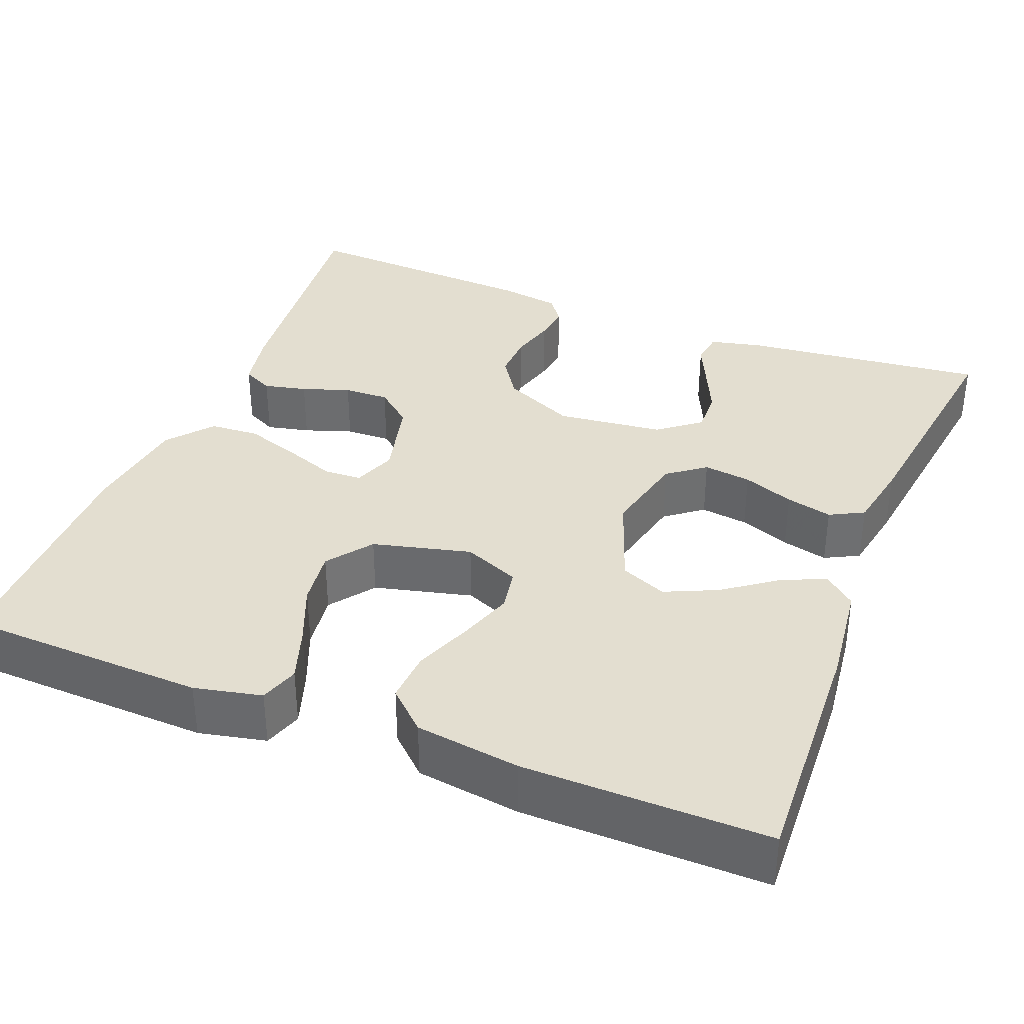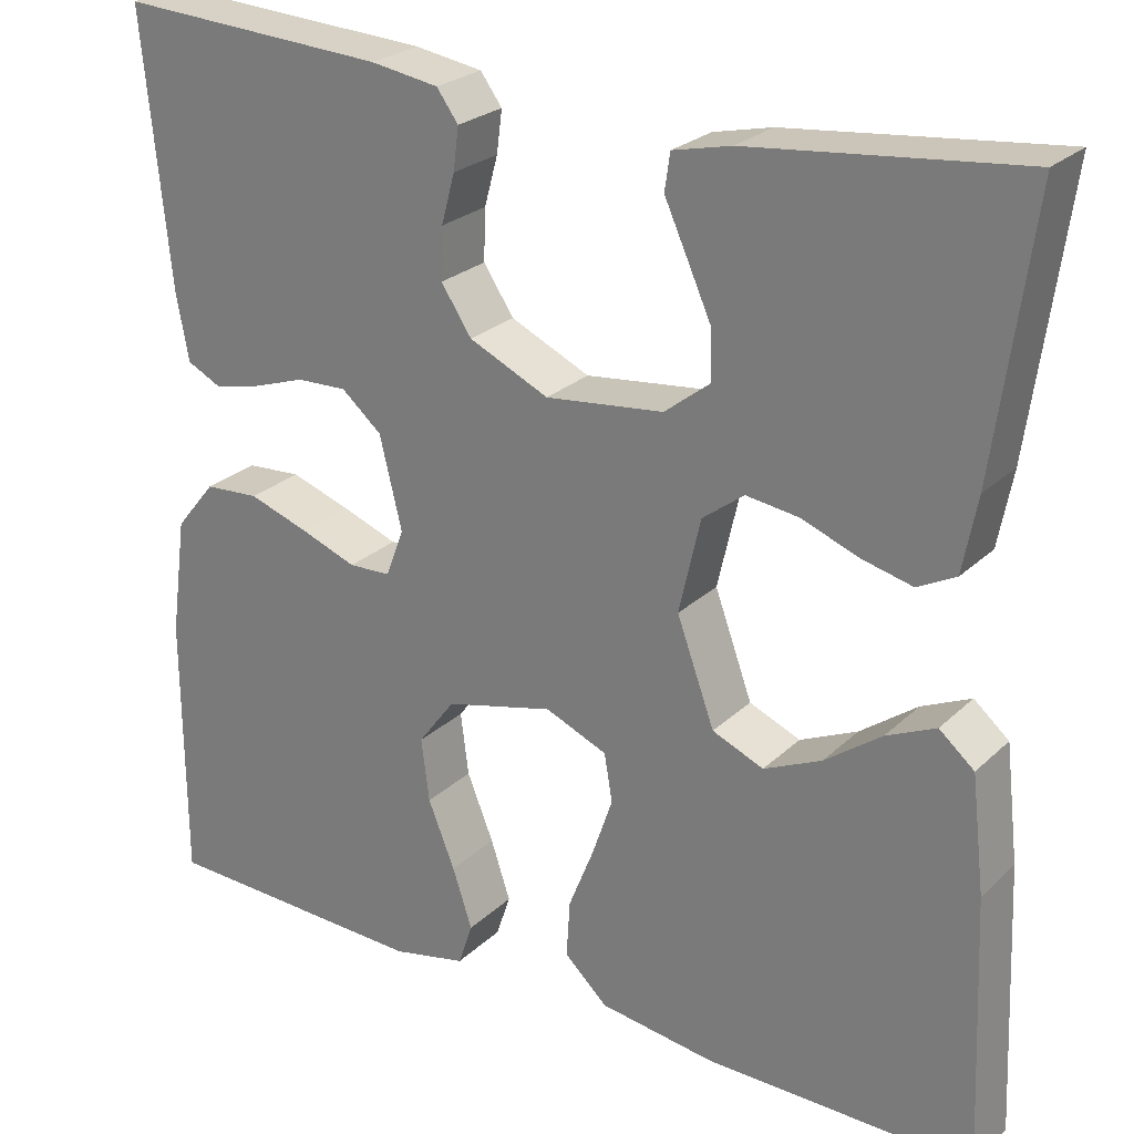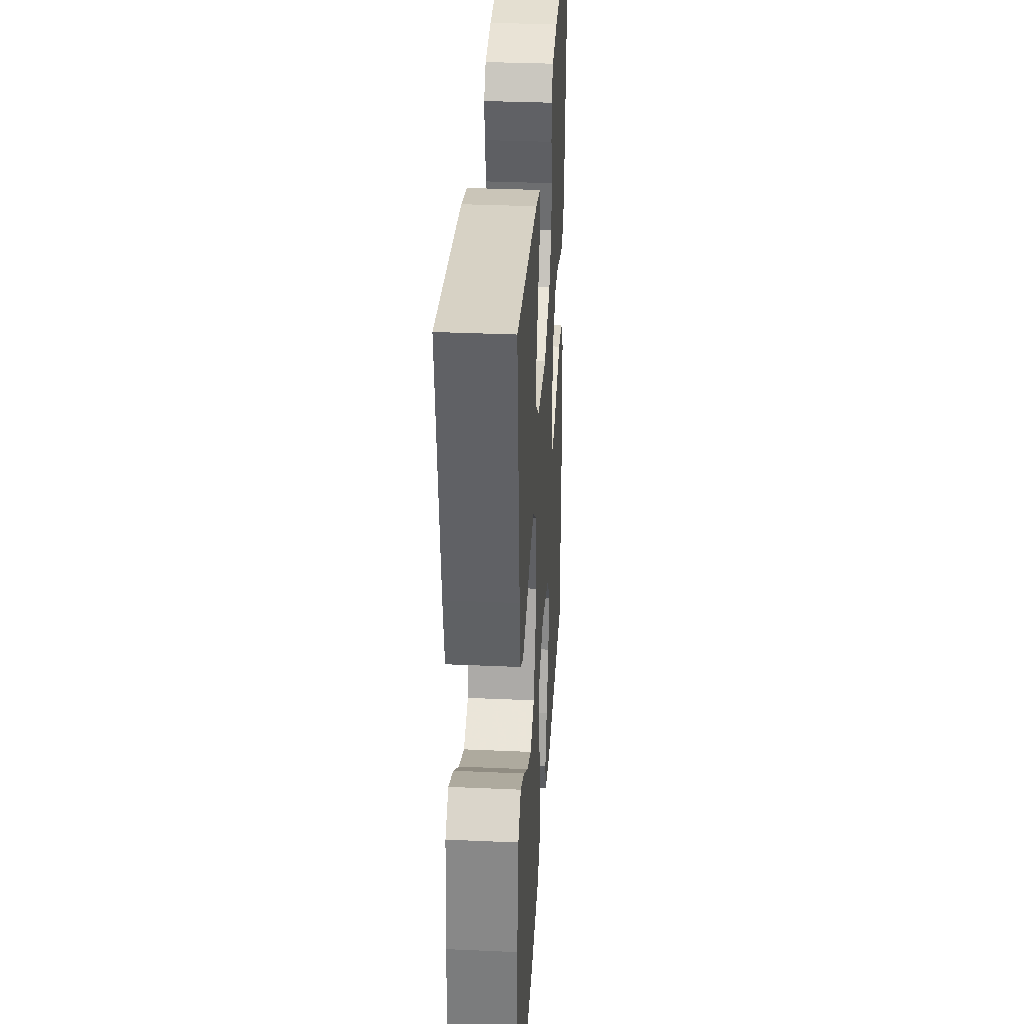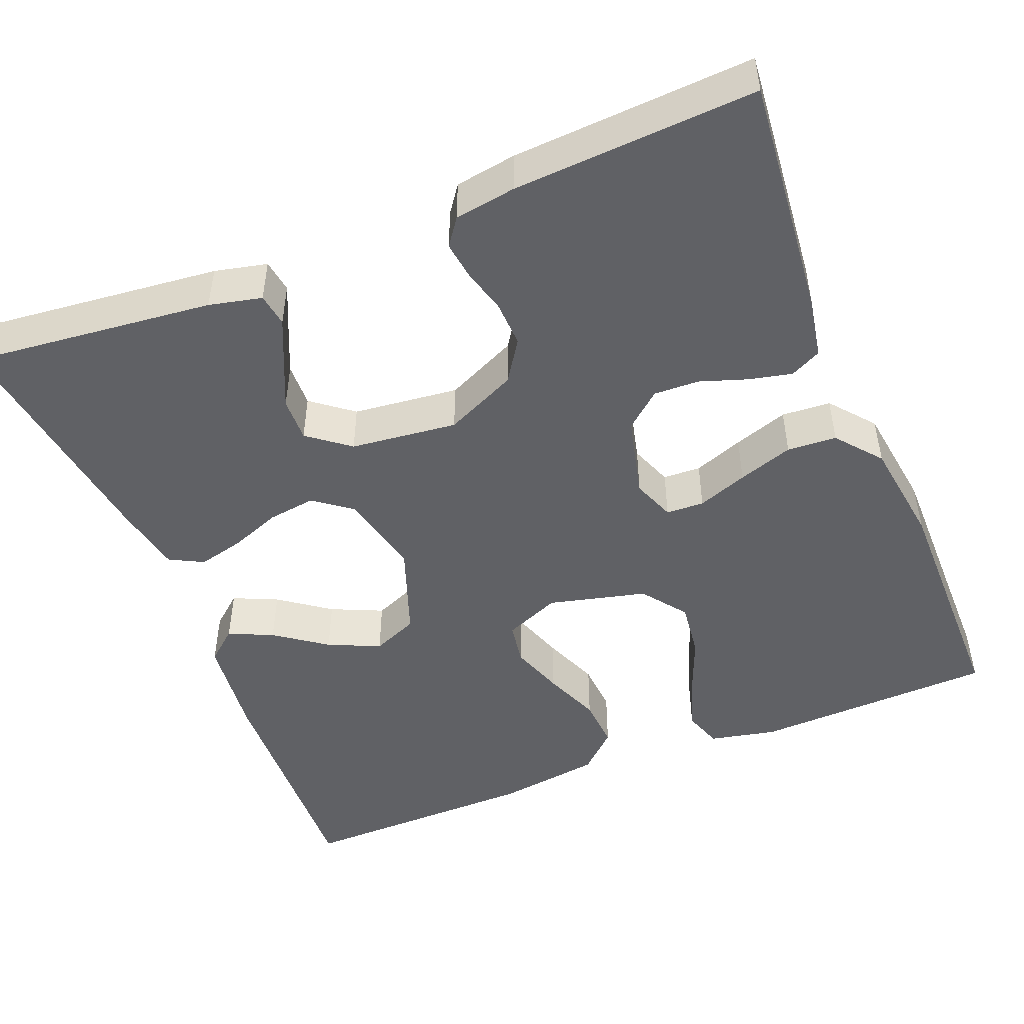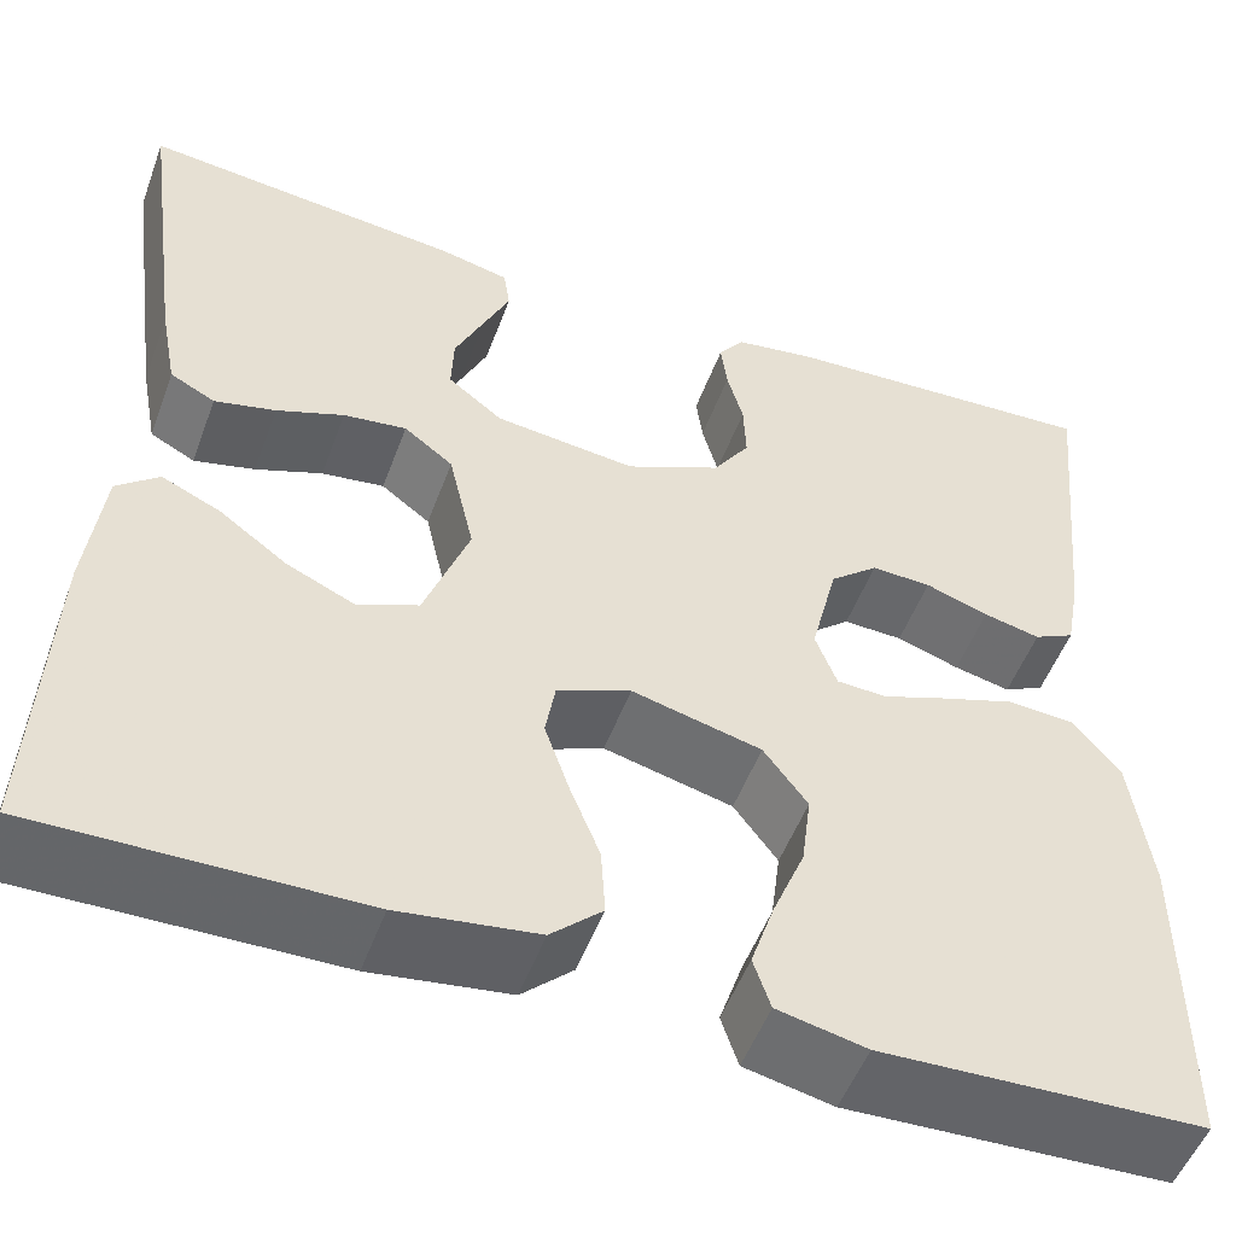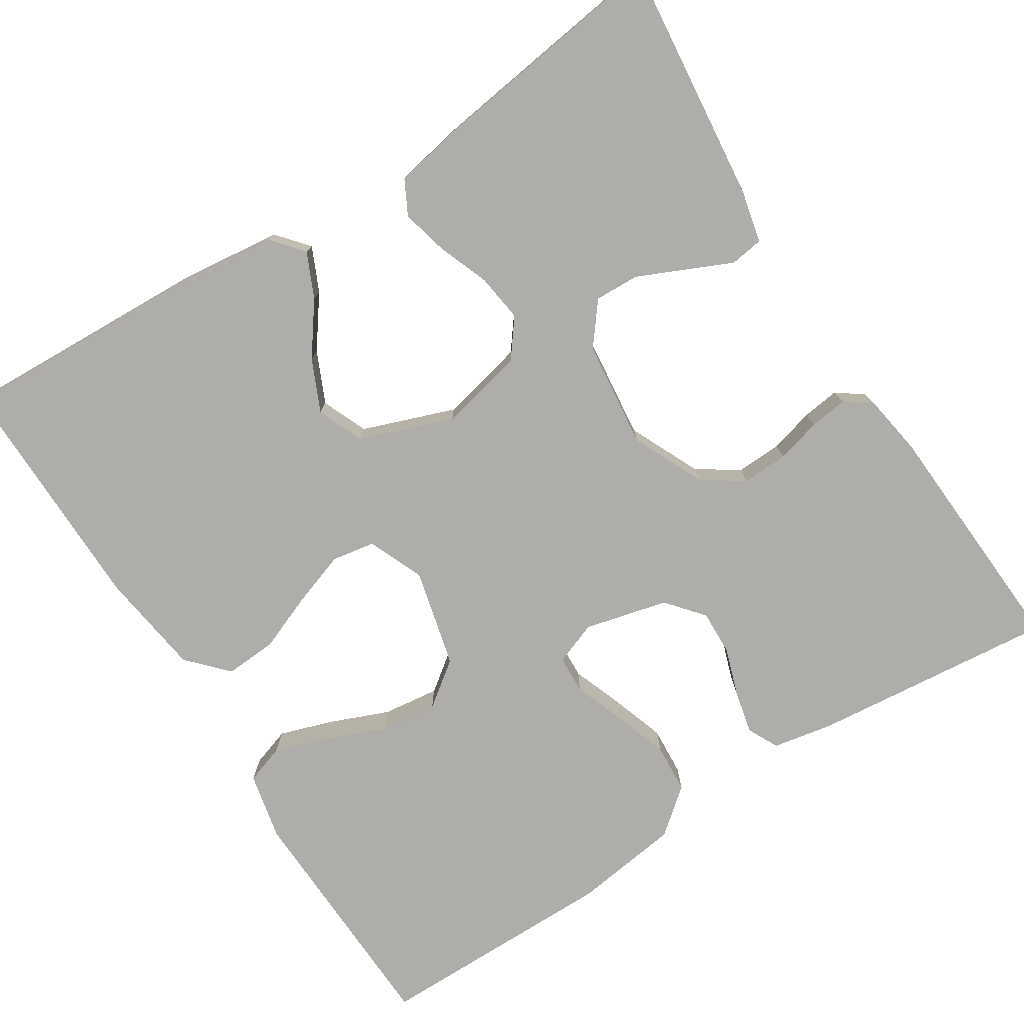
<metadata>
{"format":"obj","ext":"obj","renderer":"f3d","projection":"perspective","resolution":1024,"background":"white","views":[{"elev":35.8,"azim":-158.5,"up":"+Y"},{"elev":25.1,"azim":-145.6,"up":"+Z"},{"elev":33.4,"azim":-86.5,"up":"+Z"},{"elev":-48.1,"azim":22.0,"up":"+Y"},{"elev":-51.9,"azim":-20.1,"up":"+Z"},{"elev":-77.1,"azim":-57.5,"up":"+Y"}]}
</metadata>
<code>
v 0.5 0.07 0.5
v 0.47 0.07 0.2
v 0.456 0.07 0.125
v 0.418 0.07 0.106
v 0.365 0.07 0.118
v 0.306 0.07 0.138
v 0.25 0.07 0.14
v 0.205 0.07 0.102
v 0.18 0.07 0
v 0.2 0.07 -0.053
v 0.247 0.07 -0.055
v 0.309 0.07 -0.032
v 0.377 0.07 -0.009
v 0.438 0.07 -0.013
v 0.483 0.07 -0.068
v 0.501 0.07 -0.2
v 0.5 0.07 -0.5
v 0.2 0.07 -0.511
v 0.117 0.07 -0.493
v 0.101 0.07 -0.445
v 0.123 0.07 -0.379
v 0.153 0.07 -0.305
v 0.162 0.07 -0.235
v 0.121 0.07 -0.18
v 0 0.07 -0.15
v -0.069 0.07 -0.179
v -0.078 0.07 -0.232
v -0.055 0.07 -0.299
v -0.027 0.07 -0.369
v -0.023 0.07 -0.433
v -0.071 0.07 -0.478
v -0.2 0.07 -0.496
v -0.5 0.07 -0.5
v -0.487 0.07 -0.2
v -0.472 0.07 -0.072
v -0.433 0.07 -0.039
v -0.378 0.07 -0.064
v -0.315 0.07 -0.11
v -0.251 0.07 -0.139
v -0.194 0.07 -0.115
v -0.152 0.07 0
v -0.176 0.07 0.105
v -0.222 0.07 0.14
v -0.281 0.07 0.132
v -0.344 0.07 0.108
v -0.401 0.07 0.094
v -0.443 0.07 0.116
v -0.459 0.07 0.2
v -0.5 0.07 0.5
v -0.2 0.07 0.468
v -0.135 0.07 0.453
v -0.129 0.07 0.412
v -0.154 0.07 0.357
v -0.181 0.07 0.297
v -0.183 0.07 0.242
v -0.132 0.07 0.202
v 0 0.07 0.187
v 0.089 0.07 0.228
v 0.123 0.07 0.279
v 0.121 0.07 0.336
v 0.106 0.07 0.391
v 0.1 0.07 0.438
v 0.124 0.07 0.471
v 0.2 0.07 0.483
v 0.5 0 0.5
v 0.47 0 0.2
v 0.456 0 0.125
v 0.418 0 0.106
v 0.365 0 0.118
v 0.306 0 0.138
v 0.25 0 0.14
v 0.205 0 0.102
v 0.18 0 0
v 0.2 0 -0.053
v 0.247 0 -0.055
v 0.309 0 -0.032
v 0.377 0 -0.009
v 0.438 0 -0.013
v 0.483 0 -0.068
v 0.501 0 -0.2
v 0.5 0 -0.5
v 0.2 0 -0.511
v 0.117 0 -0.493
v 0.101 0 -0.445
v 0.123 0 -0.379
v 0.153 0 -0.305
v 0.162 0 -0.235
v 0.121 0 -0.18
v 0 0 -0.15
v -0.069 0 -0.179
v -0.078 0 -0.232
v -0.055 0 -0.299
v -0.027 0 -0.369
v -0.023 0 -0.433
v -0.071 0 -0.478
v -0.2 0 -0.496
v -0.5 0 -0.5
v -0.487 0 -0.2
v -0.472 0 -0.072
v -0.433 0 -0.039
v -0.378 0 -0.064
v -0.315 0 -0.11
v -0.251 0 -0.139
v -0.194 0 -0.115
v -0.152 0 0
v -0.176 0 0.105
v -0.222 0 0.14
v -0.281 0 0.132
v -0.344 0 0.108
v -0.401 0 0.094
v -0.443 0 0.116
v -0.459 0 0.2
v -0.5 0 0.5
v -0.2 0 0.468
v -0.135 0 0.453
v -0.129 0 0.412
v -0.154 0 0.357
v -0.181 0 0.297
v -0.183 0 0.242
v -0.132 0 0.202
v 0 0 0.187
v 0.089 0 0.228
v 0.123 0 0.279
v 0.121 0 0.336
v 0.106 0 0.391
v 0.1 0 0.438
v 0.124 0 0.471
v 0.2 0 0.483
f 60 61 62 63
f 59 60 63 64
f 50 51 52 53
f 50 53 54
f 49 50 54 55
f 47 48 49 55
f 44 45 46 47
f 43 44 47 55
f 35 36 37 38
f 35 38 39
f 34 35 39
f 33 34 39
f 32 33 39 40
f 28 29 30 31
f 27 28 31 32
f 26 27 32 40
f 19 20 21 22
f 17 18 19 22
f 17 22 23
f 16 17 23 24
f 11 12 13 14
f 11 14 15 16
f 3 4 5 6
f 1 2 3 6
f 59 64 1 6
f 58 59 6 7
f 57 58 7 8
f 56 57 8 9
f 42 43 55 56
f 41 42 56 9
f 25 26 40 41
f 25 41 9 10
f 16 24 25
f 10 11 16 25
f 127 126 125 124
f 128 127 124 123
f 117 116 115 114
f 118 117 114
f 119 118 114 113
f 119 113 112 111
f 111 110 109 108
f 119 111 108 107
f 102 101 100 99
f 103 102 99
f 103 99 98
f 103 98 97
f 104 103 97 96
f 95 94 93 92
f 96 95 92 91
f 104 96 91 90
f 86 85 84 83
f 86 83 82 81
f 87 86 81
f 88 87 81 80
f 78 77 76 75
f 80 79 78 75
f 70 69 68 67
f 70 67 66 65
f 70 65 128 123
f 71 70 123 122
f 72 71 122 121
f 73 72 121 120
f 120 119 107 106
f 73 120 106 105
f 105 104 90 89
f 74 73 105 89
f 89 88 80
f 89 80 75 74
f 1 65 66 2
f 2 66 67 3
f 3 67 68 4
f 4 68 69 5
f 5 69 70 6
f 6 70 71 7
f 7 71 72 8
f 8 72 73 9
f 9 73 74 10
f 10 74 75 11
f 11 75 76 12
f 12 76 77 13
f 13 77 78 14
f 14 78 79 15
f 15 79 80 16
f 16 80 81 17
f 17 81 82 18
f 18 82 83 19
f 19 83 84 20
f 20 84 85 21
f 21 85 86 22
f 22 86 87 23
f 23 87 88 24
f 24 88 89 25
f 25 89 90 26
f 26 90 91 27
f 27 91 92 28
f 28 92 93 29
f 29 93 94 30
f 30 94 95 31
f 31 95 96 32
f 32 96 97 33
f 33 97 98 34
f 34 98 99 35
f 35 99 100 36
f 36 100 101 37
f 37 101 102 38
f 38 102 103 39
f 39 103 104 40
f 40 104 105 41
f 41 105 106 42
f 42 106 107 43
f 43 107 108 44
f 44 108 109 45
f 45 109 110 46
f 46 110 111 47
f 47 111 112 48
f 48 112 113 49
f 49 113 114 50
f 50 114 115 51
f 51 115 116 52
f 52 116 117 53
f 53 117 118 54
f 54 118 119 55
f 55 119 120 56
f 56 120 121 57
f 57 121 122 58
f 58 122 123 59
f 59 123 124 60
f 60 124 125 61
f 61 125 126 62
f 62 126 127 63
f 63 127 128 64
f 64 128 65 1

</code>
